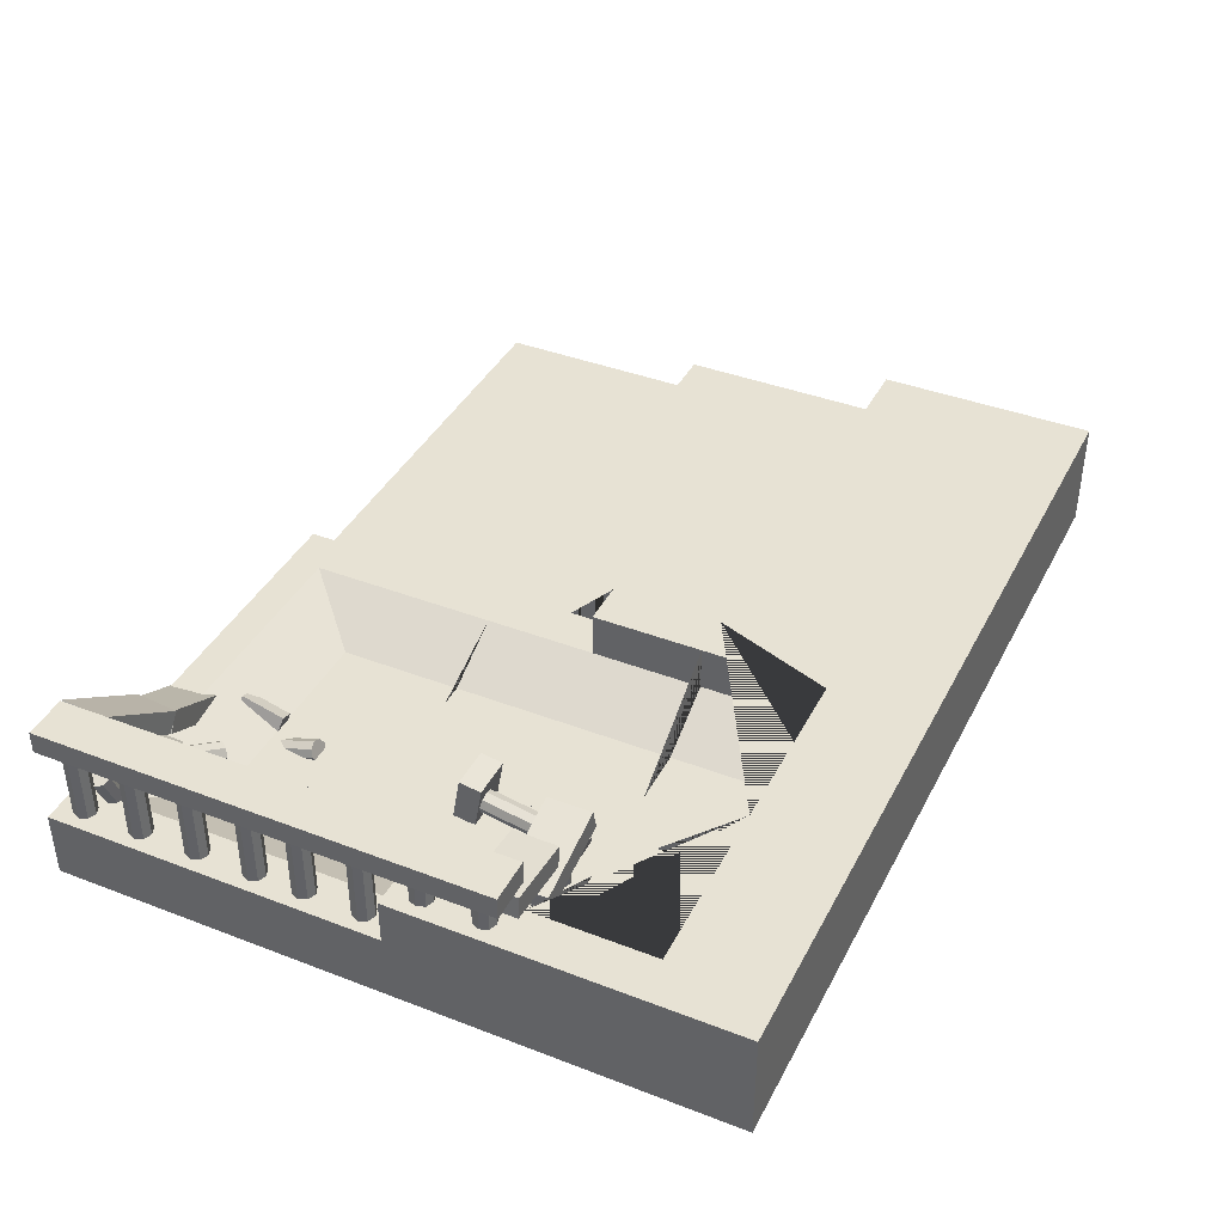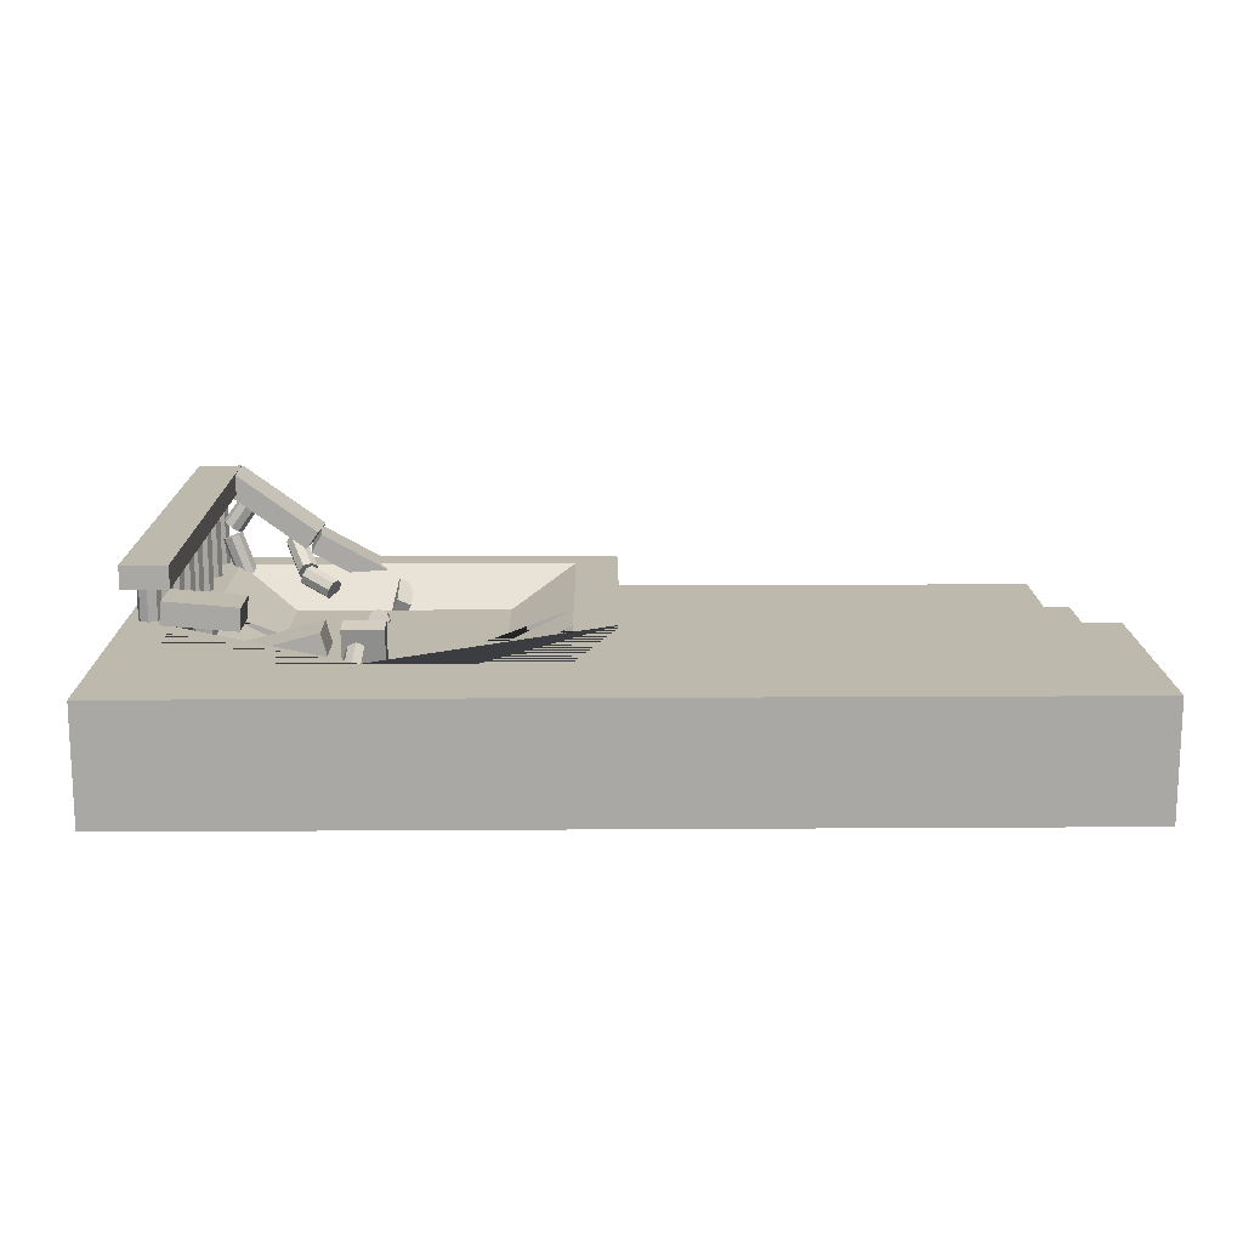
<metadata>
{"format":"obj","ext":"obj","renderer":"f3d","projection":"perspective","resolution":1024,"background":"white","views":[{"elev":39.8,"azim":-64.6,"up":"+Y"},{"elev":15.2,"azim":-0.8,"up":"+Y"}]}
</metadata>
<code>
o puente_Cube.002
v -1 1.5 1
v -1 1.5 -1
v -0.6 1.5 -1
v -1 1.3 -1
v -0.6 1.3 -1
v -0.6 1.3 1
v -0.6 1.5 1
v -1 1.3 1
f 6 5 3 7
f 3 5 4 2
f 8 6 7 1
f 4 8 1 2
f 7 3 2 1
f 6 8 4 5
o columna04_Cylinder.001
v -0.8069 0.3954 -0.8754
v -0.8069 1.395 -0.8754
v -0.7361 0.3954 -0.8461
v -0.7361 1.395 -0.8461
v -0.7069 0.3954 -0.7754
v -0.7069 1.395 -0.7754
v -0.7361 0.3954 -0.7047
v -0.7361 1.395 -0.7047
v -0.8069 0.3954 -0.6754
v -0.8069 1.395 -0.6754
v -0.8776 0.3954 -0.7047
v -0.8776 1.395 -0.7047
v -0.9069 0.3954 -0.7754
v -0.9069 1.395 -0.7754
v -0.8776 0.3954 -0.8461
v -0.8776 1.395 -0.8461
f 9 10 12 11
f 11 12 14 13
f 13 14 16 15
f 15 16 18 17
f 17 18 20 19
f 19 20 22 21
f 12 10 24 22 20 18 16 14
f 21 22 24 23
f 23 24 10 9
f 9 11 13 15 17 19 21 23
o puente_roto01_Cube.006
v -0.7319 1.336 -0.6058
v -0.6176 1.5 -0.5958
v -0.6971 1.336 -1.004
v -0.5828 1.5 -0.9942
v 0.05146 0.7855 -0.5372
v 0.1657 0.9494 -0.5272
v 0.08633 0.7855 -0.9357
v 0.2006 0.9494 -0.9257
f 25 26 28 27
f 27 28 32 31
f 31 32 30 29
f 29 30 26 25
f 27 31 29 25
f 32 28 26 30
o puente_roto02_Cube.007
v 0.09391 0.746 -0.5551
v 0.1935 0.9192 -0.5639
v 0.05905 0.746 -0.9536
v 0.1587 0.9192 -0.9623
v 0.7036 0.3926 -0.6085
v 0.8032 0.5658 -0.6172
v 0.6688 0.3926 -1.007
v 0.7684 0.5658 -1.016
f 33 34 36 35
f 35 36 40 39
f 39 40 38 37
f 37 38 34 33
f 35 39 37 33
f 40 36 34 38
o puente_roto03_Cube.008
v 0.8533 0.2355 -0.1103
v 0.9378 0.4105 -0.06336
v 0.8533 0.339 -0.4966
v 0.9378 0.5141 -0.4497
v 0.9814 0.1778 -0.1257
v 1.066 0.3528 -0.07882
v 0.9814 0.2813 -0.5121
v 1.066 0.4564 -0.4652
f 41 42 44 43
f 43 44 48 47
f 47 48 46 45
f 45 46 42 41
f 43 47 45 41
f 48 44 42 46
o columna_rota03_Cylinder.002
v 0.9 0.33 0.3571
v 0.9 0.1658 -0.09397
v 0.8707 0.3964 0.3329
v 0.8707 0.2322 -0.1182
v 0.8 0.4239 0.3229
v 0.8 0.2598 -0.1282
v 0.7293 0.3964 0.3329
v 0.7293 0.2322 -0.1182
v 0.7 0.33 0.3571
v 0.7 0.1658 -0.09397
v 0.7293 0.2635 0.3813
v 0.7293 0.09935 -0.06978
v 0.8 0.236 0.3913
v 0.8 0.07183 -0.05977
v 0.8707 0.2635 0.3813
v 0.8707 0.09935 -0.06978
f 49 50 52 51
f 51 52 54 53
f 53 54 56 55
f 55 56 58 57
f 57 58 60 59
f 59 60 62 61
f 52 50 64 62 60 58 56 54
f 61 62 64 63
f 63 64 50 49
f 49 51 53 55 57 59 61 63
o columna_rota01_Cylinder.003
v -0.3974 0.4463 -0.6574
v -0.5684 0.9144 -0.6983
v -0.4249 0.4425 -0.5861
v -0.5959 0.9106 -0.627
v -0.4913 0.421 -0.5548
v -0.6624 0.889 -0.5957
v -0.5578 0.3943 -0.5819
v -0.7288 0.8624 -0.6228
v -0.5853 0.3782 -0.6514
v -0.7563 0.8463 -0.6924
v -0.5578 0.382 -0.7227
v -0.7288 0.8501 -0.7637
v -0.4913 0.4035 -0.754
v -0.6624 0.8716 -0.795
v -0.4249 0.4302 -0.727
v -0.5959 0.8983 -0.7679
v -0.5753 0.9146 -0.6984
v -0.3746 1.2 -0.7233
v -0.5993 0.9375 -0.6294
v -0.3986 1.223 -0.6544
v -0.6572 0.9804 -0.6037
v -0.4565 1.266 -0.6287
v -0.7152 1.018 -0.6364
v -0.5144 1.304 -0.6614
v -0.7391 1.029 -0.7084
v -0.5384 1.314 -0.7333
v -0.7152 1.006 -0.7773
v -0.5144 1.292 -0.8023
v -0.6572 0.963 -0.803
v -0.4565 1.249 -0.828
v -0.5993 0.9251 -0.7703
v -0.3986 1.211 -0.7953
f 65 66 68 67
f 67 68 70 69
f 69 70 72 71
f 71 72 74 73
f 73 74 76 75
f 75 76 78 77
f 68 66 80 78 76 74 72 70
f 77 78 80 79
f 79 80 66 65
f 65 67 69 71 73 75 77 79
f 81 82 84 83
f 83 84 86 85
f 85 86 88 87
f 87 88 90 89
f 89 90 92 91
f 91 92 94 93
f 84 82 96 94 92 90 88 86
f 93 94 96 95
f 95 96 82 81
f 81 83 85 87 89 91 93 95
o columna_rota02_Cylinder.004
v 0.1622 0.5688 -0.5372
v 0.006235 0.7723 -0.9201
v 0.1537 0.6344 -0.4988
v -0.002227 0.838 -0.8817
v 0.09717 0.6667 -0.4586
v -0.05878 0.8703 -0.8415
v 0.02565 0.6467 -0.4401
v -0.1303 0.8502 -0.823
v -0.01894 0.5861 -0.4542
v -0.1749 0.7896 -0.837
v -0.01048 0.5204 -0.4925
v -0.1664 0.724 -0.8754
v 0.04608 0.4881 -0.5327
v -0.1099 0.6917 -0.9156
v 0.1176 0.5082 -0.5512
v -0.03836 0.7117 -0.9341
v 0.3726 0.4323 -0.364
v 0.1122 0.5379 -0.5172
v 0.3874 0.5035 -0.3401
v 0.127 0.6091 -0.4933
v 0.3682 0.5451 -0.2788
v 0.1078 0.6507 -0.4319
v 0.3262 0.5328 -0.216
v 0.06585 0.6383 -0.3691
v 0.2861 0.4737 -0.1885
v 0.02571 0.5793 -0.3416
v 0.2713 0.4025 -0.2124
v 0.01091 0.5081 -0.3655
v 0.2905 0.3609 -0.2737
v 0.0301 0.4665 -0.4268
v 0.3324 0.3733 -0.3365
v 0.07205 0.4788 -0.4897
f 97 98 100 99
f 99 100 102 101
f 101 102 104 103
f 103 104 106 105
f 105 106 108 107
f 107 108 110 109
f 100 98 112 110 108 106 104 102
f 109 110 112 111
f 111 112 98 97
f 97 99 101 103 105 107 109 111
f 113 114 116 115
f 115 116 118 117
f 117 118 120 119
f 119 120 122 121
f 121 122 124 123
f 123 124 126 125
f 116 114 128 126 124 122 120 118
f 125 126 128 127
f 127 128 114 113
f 113 115 117 119 121 123 125 127
o columna01_Cylinder.005
v -0.8069 0.3954 0.6846
v -0.8069 1.395 0.6846
v -0.7361 0.3954 0.7139
v -0.7361 1.395 0.7139
v -0.7069 0.3954 0.7846
v -0.7069 1.395 0.7846
v -0.7361 0.3954 0.8553
v -0.7361 1.395 0.8553
v -0.8069 0.3954 0.8846
v -0.8069 1.395 0.8846
v -0.8776 0.3954 0.8553
v -0.8776 1.395 0.8553
v -0.9069 0.3954 0.7846
v -0.9069 1.395 0.7846
v -0.8776 0.3954 0.7139
v -0.8776 1.395 0.7139
f 129 130 132 131
f 131 132 134 133
f 133 134 136 135
f 135 136 138 137
f 137 138 140 139
f 139 140 142 141
f 132 130 144 142 140 138 136 134
f 141 142 144 143
f 143 144 130 129
f 129 131 133 135 137 139 141 143
o columna02_Cylinder.006
v -0.8069 0.3954 0.1646
v -0.8069 1.395 0.1646
v -0.7361 0.3954 0.1939
v -0.7361 1.395 0.1939
v -0.7069 0.3954 0.2646
v -0.7069 1.395 0.2646
v -0.7361 0.3954 0.3353
v -0.7361 1.395 0.3353
v -0.8069 0.3954 0.3646
v -0.8069 1.395 0.3646
v -0.8776 0.3954 0.3353
v -0.8776 1.395 0.3353
v -0.9069 0.3954 0.2646
v -0.9069 1.395 0.2646
v -0.8776 0.3954 0.1939
v -0.8776 1.395 0.1939
f 145 146 148 147
f 147 148 150 149
f 149 150 152 151
f 151 152 154 153
f 153 154 156 155
f 155 156 158 157
f 148 146 160 158 156 154 152 150
f 157 158 160 159
f 159 160 146 145
f 145 147 149 151 153 155 157 159
o columna03_Cylinder.007
v -0.8069 0.3954 -0.3554
v -0.8069 1.395 -0.3554
v -0.7361 0.3954 -0.3261
v -0.7361 1.395 -0.3261
v -0.7069 0.3954 -0.2554
v -0.7069 1.395 -0.2554
v -0.7361 0.3954 -0.1847
v -0.7361 1.395 -0.1847
v -0.8069 0.3954 -0.1554
v -0.8069 1.395 -0.1554
v -0.8776 0.3954 -0.1847
v -0.8776 1.395 -0.1847
v -0.9069 0.3954 -0.2554
v -0.9069 1.395 -0.2554
v -0.8776 0.3954 -0.3261
v -0.8776 1.395 -0.3261
f 161 162 164 163
f 163 164 166 165
f 165 166 168 167
f 167 168 170 169
f 169 170 172 171
f 171 172 174 173
f 164 162 176 174 172 170 168 166
f 173 174 176 175
f 175 176 162 161
f 161 163 165 167 169 171 173 175
o base_Cube.011
v 0 0.3 -0.1
v -0.6 0.6 -0.7
v -1 0 1
v -1 0 -1
v 1 0 1
v 1 0 -1
v -0.6 0.6 -1
v -1 0.6 -1
v -1 0.6 -0.7
v -0.6 0.6 1
v -1 0.6 1
v 0 0.3 1
v 1 0.6 -1
v 1 0.6 -0.7
v 1 0.3 -0.1
v 1 0.3 1
f 177 191 190 178
f 177 188 192 191
f 178 185 187 186
f 179 187 185 184 180
f 180 184 183 189 182
f 182 189 190 191 192 181
f 181 192 188 186 187 179
f 180 182 181 179
f 185 178 183 184
f 188 177 178 186
f 183 178 190 189
o Cube.002_Cube.013
v 2 0.3 2
v 2.6 0.6 2
v 1 0 3
v 1 0 1
v 3 0 3
v 3 1 3
v 3 0 1
v 2 0.3 1
v 1 0.3 1
v 1 0.3 2
v 2.6 0.6 3
v 1 0.3 3
v 2 0.3 3
v 2.6 1 3
v 2.6 1 2
v 2.6 0.6 1
v 3 0.6 1
v 3 0.6 2
v 3 1 2
f 194 203 206 207
f 193 205 203 194
f 194 210 209 208
f 195 204 202 201 196
f 196 201 200 208 209 199
f 199 209 210 211 198 197
f 197 198 206 203 205 204 195
f 196 199 197 195
f 200 193 194 208
f 210 194 207 211
f 211 207 206 198
f 202 193 200 201
f 205 193 202 204
o Cube.003_Cube.017
v 0 0.3 4.1
v -0.6 0.6 4.1
v -1 0 5
v -1 1 5
v -1 0 3
v -1 1 3
v 1 0 5
v 1 1 5
v 1 0 3
v -0.6 0.6 3
v -0.6 1 3
v -0.6 1 4.1
v 0 0.3 3
v 1 0.3 3
v 1 0.3 4.1
v 1 0.6 4.1
v 1 1 4.1
f 212 224 221 213
f 213 221 222 223
f 214 215 217 216
f 216 217 222 221 224 225 220
f 220 225 226 227 228 219 218
f 218 219 215 214
f 216 220 218 214
f 228 223 222 217 215 219
f 226 212 213 227
f 224 212 226 225
f 227 213 223 228
o Cube.004_Cube.018
v 2 0.3 4.1
v 2.6 0.6 4.1
v 1 0 5
v 1 1 5
v 1 0 3
v 3 0 5
v 3 1 5
v 3 0 3
v 3 1 3
v 2.6 0.6 3
v 1 0.3 3
v 2 0.3 3
v 1 0.3 4.1
v 2.6 1 3
v 2.6 1 4.1
v 1 0.6 4.1
v 1 1 4.1
f 230 244 245 243
f 229 241 244 230
f 231 232 245 244 241 239 233
f 233 239 240 238 242 237 236
f 236 237 235 234
f 234 235 232 231
f 233 236 234 231
f 237 242 243 245 232 235
f 238 230 243 242
f 240 229 230 238
f 241 229 240 239
o Cube.006_Cube.019
v 5 0 1
v 5 0.6 1
v 5 0 3
v 5 0.6 3
v 3 0 1
v 3 0.6 1
v 3 0 3
v 3 0.6 3
f 246 247 249 248
f 248 249 253 252
f 252 253 251 250
f 250 251 247 246
f 248 252 250 246
f 253 249 247 251
o Cube.007_Cube.020
v 7 0 1
v 7 0.6 1
v 7 0 3
v 7 0.6 3
v 5 0 1
v 5 0.6 1
v 5 0 3
v 5 0.6 3
f 254 255 257 256
f 256 257 261 260
f 260 261 259 258
f 258 259 255 254
f 256 260 258 254
f 261 257 255 259
o Cube.009_Cube.022
v 5 0 3
v 5 1 3
v 5 0 5
v 5 1 5
v 3 0 3
v 3 1 3
v 3 0 5
v 3 1 5
f 262 263 265 264
f 264 265 269 268
f 268 269 267 266
f 266 267 263 262
f 264 268 266 262
f 269 265 263 267
o Cube.010_Cube.023
v 7 0 3
v 7 1 3
v 7 0 5
v 7 1 5
v 5 0 3
v 5 1 3
v 5 0 5
v 5 1 5
f 270 271 273 272
f 272 273 277 276
f 276 277 275 274
f 274 275 271 270
f 272 276 274 270
f 277 273 271 275
o Cube.008_Cube.024
v 5 0 -1
v 5 0.3 -1
v 5 0 1
v 5 0.3 1
v 3 0 -1
v 3 0.3 -1
v 3 0 1
v 3 0.3 1
f 278 279 281 280
f 280 281 285 284
f 284 285 283 282
f 282 283 279 278
f 280 284 282 278
f 285 281 279 283
o Cube.011_Cube.025
v 7 0 -1
v 7 0.3 -1
v 7 0 1
v 7 0.3 1
v 5 0 -1
v 5 0.3 -1
v 5 0 1
v 5 0.3 1
f 286 287 289 288
f 288 289 293 292
f 292 293 291 290
f 290 291 287 286
f 288 292 290 286
f 293 289 287 291
o base.001_Cube.009
v 2 0.3 -0.1
v 2.6 0.6 -0.7
v 3 0 1
v 3 0 -1
v 1 0 1
v 1 0 -1
v 2.6 0.6 -1
v 3 0.6 -1
v 3 0.6 -0.7
v 2.6 0.6 1
v 3 0.6 1
v 2 0.3 1
v 1 0.6 -1
v 1 0.6 -0.7
v 1 0.3 -0.1
v 1 0.3 1
f 294 295 307 308
f 294 308 309 305
f 295 303 304 302
f 296 297 301 302 304
f 297 299 306 300 301
f 299 298 309 308 307 306
f 298 296 304 303 305 309
f 297 296 298 299
f 302 301 300 295
f 305 303 295 294
f 300 306 307 295
o Cube_Cube.012
v 0 0.3 2
v -0.6 0.6 2
v -1 0 3
v -1 1 3
v -1 0 1
v 1 0 3
v 1 0 1
v -0.6 1 2
v -1 0.6 2
v -1 1 2
v -0.6 1 3
v -0.6 0.6 3
v -0.6 0.6 1
v 0 0.3 1
v -1 0.6 1
v 0 0.3 3
v 1 0.3 1
v 1 0.3 2
v 1 0.3 3
f 310 325 328 327
f 310 323 322 311
f 311 318 319 317
f 312 313 319 318 324 314
f 314 324 322 323 326 316
f 316 326 327 328 315
f 315 328 325 321 320 313 312
f 314 316 315 312
f 321 311 317 320
f 320 317 319 313
f 325 310 311 321
f 318 311 322 324
f 323 310 327 326
o puente.001_Cube.026
v 1 0.7134 1.781
v 1 0.2848 1.909
v 1 0.3195 1.712
v 1 0.6787 1.978
v 0.6251 0.3195 1.712
v 0.6251 0.2848 1.909
v 0.6251 0.6787 1.978
v 0.6251 0.7134 1.781
f 329 336 335 332
f 332 330 331 329
f 331 333 336 329
f 332 335 334 330
f 333 334 335 336
f 330 334 333 331
o columna04.001_Cylinder.008
v -0.8069 0.3954 1.125
v -0.8069 1.395 1.125
v -0.7361 0.3954 1.154
v -0.7361 1.395 1.154
v -0.7069 0.3954 1.225
v -0.7069 1.395 1.225
v -0.7361 0.3954 1.295
v -0.7361 1.395 1.295
v -0.8069 0.3954 1.325
v -0.8069 1.395 1.325
v -0.8776 0.3954 1.295
v -0.8776 1.395 1.295
v -0.9069 0.3954 1.225
v -0.9069 1.395 1.225
v -0.8776 0.3954 1.154
v -0.8776 1.395 1.154
f 337 338 340 339
f 339 340 342 341
f 341 342 344 343
f 343 344 346 345
f 345 346 348 347
f 347 348 350 349
f 340 338 352 350 348 346 344 342
f 349 350 352 351
f 351 352 338 337
f 337 339 341 343 345 347 349 351
o columna02.001_Cylinder.010
v -0.8069 0.3954 2.165
v -0.8069 1.395 2.165
v -0.7361 0.3954 2.194
v -0.7361 1.395 2.194
v -0.7069 0.3954 2.265
v -0.7069 1.395 2.265
v -0.7361 0.3954 2.335
v -0.7361 1.395 2.335
v -0.8069 0.3954 2.365
v -0.8069 1.395 2.365
v -0.8776 0.3954 2.335
v -0.8776 1.395 2.335
v -0.9069 0.3954 2.265
v -0.9069 1.395 2.265
v -0.8776 0.3954 2.194
v -0.8776 1.395 2.194
f 353 354 356 355
f 355 356 358 357
f 357 358 360 359
f 359 360 362 361
f 361 362 364 363
f 363 364 366 365
f 356 354 368 366 364 362 360 358
f 365 366 368 367
f 367 368 354 353
f 353 355 357 359 361 363 365 367
o columna03.001_Cylinder.011
v -0.8069 0.3954 1.645
v -0.8069 1.395 1.645
v -0.7361 0.3954 1.674
v -0.7361 1.395 1.674
v -0.7069 0.3954 1.745
v -0.7069 1.395 1.745
v -0.7361 0.3954 1.815
v -0.7361 1.395 1.815
v -0.8069 0.3954 1.845
v -0.8069 1.395 1.845
v -0.8776 0.3954 1.815
v -0.8776 1.395 1.815
v -0.9069 0.3954 1.745
v -0.9069 1.395 1.745
v -0.8776 0.3954 1.674
v -0.8776 1.395 1.674
f 369 370 372 371
f 371 372 374 373
f 373 374 376 375
f 375 376 378 377
f 377 378 380 379
f 379 380 382 381
f 372 370 384 382 380 378 376 374
f 381 382 384 383
f 383 384 370 369
f 369 371 373 375 377 379 381 383
o puente.002_Cube.027
v -1 1.5 3
v -1 1.5 1
v -0.6 1.5 1
v -1 1.3 1
v -0.6 1.3 1
v -0.6 1.3 3
v -0.6 1.5 3
v -1 1.3 3
f 388 389 390 392
f 387 389 388 386
f 392 390 391 385
f 388 392 385 386
f 391 387 386 385
f 387 391 390 389
o columna04.002_Cylinder.012
v 0.8531 0.3095 2.832
v 0.8531 0.4831 1.847
v 0.8239 0.3791 2.844
v 0.8239 0.5528 1.859
v 0.7531 0.408 2.849
v 0.7531 0.5816 1.864
v 0.6824 0.3791 2.844
v 0.6824 0.5528 1.859
v 0.6531 0.3095 2.832
v 0.6531 0.4831 1.847
v 0.6824 0.2399 2.82
v 0.6824 0.4135 1.835
v 0.7531 0.211 2.814
v 0.7531 0.3847 1.83
v 0.8239 0.2399 2.82
v 0.8239 0.4135 1.835
f 393 394 396 395
f 395 396 398 397
f 397 398 400 399
f 399 400 402 401
f 401 402 404 403
f 403 404 406 405
f 396 394 408 406 404 402 400 398
f 405 406 408 407
f 407 408 394 393
f 393 395 397 399 401 403 405 407
o columna01.002_Cylinder.013
v -0.7069 0.3954 2.785
v -0.7069 1.395 2.785
v -0.7361 0.3954 2.855
v -0.7361 1.395 2.855
v -0.8069 0.3954 2.885
v -0.8069 1.395 2.885
v -0.8776 0.3954 2.855
v -0.8776 1.395 2.855
v -0.9069 0.3954 2.785
v -0.9069 1.395 2.785
v -0.8776 0.3954 2.714
v -0.8776 1.395 2.714
v -0.8069 0.3954 2.685
v -0.8069 1.395 2.685
v -0.7361 0.3954 2.714
v -0.7361 1.395 2.714
f 409 410 412 411
f 411 412 414 413
f 413 414 416 415
f 415 416 418 417
f 417 418 420 419
f 419 420 422 421
f 412 410 424 422 420 418 416 414
f 421 422 424 423
f 423 424 410 409
f 409 411 413 415 417 419 421 423
o columna02.002_Cylinder.014
v -0.1491 0.5155 2.789
v -0.178 0.5075 2.859
v -0.2465 0.4889 2.888
v -0.3145 0.4708 2.858
v -0.3422 0.4636 2.787
v -0.3133 0.4717 2.716
v -0.2448 0.4903 2.688
v -0.1767 0.5084 2.718
v -0.1238 0.3059 2.858
v -0.09489 0.314 2.788
v -0.1923 0.2873 2.887
v -0.2604 0.2692 2.857
v -0.288 0.2621 2.786
v -0.2591 0.2701 2.715
v -0.1906 0.2887 2.687
v -0.1226 0.3068 2.717
f 426 427 435 433
f 427 428 436 435
f 428 429 437 436
f 429 430 438 437
f 430 431 439 438
f 431 432 440 439
f 432 425 434 440
f 425 432 431 430 429 428 427 426
f 433 435 436 437 438 439 440 434
f 425 426 433 434
o columna03.002_Cylinder.015
v 0.4752 0.3128 2.785
v 0.3458 0.7958 2.785
v 0.4469 0.3052 2.855
v 0.3175 0.7882 2.855
v 0.3786 0.2869 2.885
v 0.2492 0.7699 2.885
v 0.3103 0.2686 2.855
v 0.1809 0.7516 2.855
v 0.282 0.261 2.785
v 0.1526 0.744 2.785
v 0.3103 0.2686 2.714
v 0.1809 0.7516 2.714
v 0.3786 0.2869 2.685
v 0.2492 0.7699 2.685
v 0.4469 0.3052 2.714
v 0.3175 0.7882 2.714
f 441 442 444 443
f 443 444 446 445
f 445 446 448 447
f 447 448 450 449
f 449 450 452 451
f 451 452 454 453
f 444 442 456 454 452 450 448 446
f 453 454 456 455
f 455 456 442 441
f 441 443 445 447 449 451 453 455
o puente.003_Cube.029
v -0.04341 1.149 3.007
v -0.681 1.204 3
v -0.6768 1.205 2.6
v -0.6983 1.005 2.999
v -0.6941 1.006 2.6
v -0.0565 0.9509 2.606
v -0.03921 1.15 2.607
v -0.0607 0.9496 3.006
f 460 461 462 464
f 459 461 460 458
f 464 462 463 457
f 460 464 457 458
f 463 459 458 457
f 459 463 462 461
o columna02.003_Cylinder.016
v -0.2632 0.9835 2.789
v -0.2931 0.9858 2.859
v -0.3638 0.9918 2.888
v -0.434 0.998 2.858
v -0.4624 1.001 2.787
v -0.4325 0.9985 2.716
v -0.3617 0.9925 2.688
v -0.2916 0.9863 2.718
v -0.3447 0.3917 2.857
v -0.3147 0.3893 2.786
v -0.4154 0.3977 2.885
v -0.4855 0.4039 2.855
v -0.514 0.4066 2.784
v -0.4841 0.4043 2.714
v -0.4133 0.3983 2.685
v -0.3432 0.3921 2.715
f 466 467 475 473
f 467 468 476 475
f 468 469 477 476
f 469 470 478 477
f 470 471 479 478
f 471 472 480 479
f 472 465 474 480
f 465 472 471 470 469 468 467 466
f 473 475 476 477 478 479 480 474
f 465 466 473 474
o puente.004_Cube.030
v 0.5771 0.9348 2.985
v -0.1956 0.7277 2.985
v -0.1956 0.7277 2.585
v -0.1439 0.5345 2.985
v -0.1439 0.5345 2.585
v 0.6289 0.7416 2.585
v 0.5771 0.9348 2.585
v 0.6289 0.7416 2.985
f 484 485 486 488
f 483 485 484 482
f 488 486 487 481
f 484 488 481 482
f 487 483 482 481
f 483 487 486 485
o columna03.003_Cylinder.017
v 0.2467 0.2798 2.548
v 0.2031 0.3663 3.038
v 0.2175 0.2097 2.558
v 0.1739 0.2962 3.048
v 0.1471 0.1798 2.557
v 0.1035 0.2663 3.047
v 0.07661 0.2076 2.546
v 0.03303 0.2941 3.036
v 0.04743 0.2768 2.531
v 0.003855 0.3633 3.021
v 0.07661 0.3469 2.521
v 0.03303 0.4333 3.012
v 0.1471 0.3768 2.522
v 0.1035 0.4633 3.013
v 0.2175 0.349 2.533
v 0.1739 0.4355 3.024
f 489 490 492 491
f 491 492 494 493
f 493 494 496 495
f 495 496 498 497
f 497 498 500 499
f 499 500 502 501
f 492 490 504 502 500 498 496 494
f 501 502 504 503
f 503 504 490 489
f 489 491 493 495 497 499 501 503

</code>
